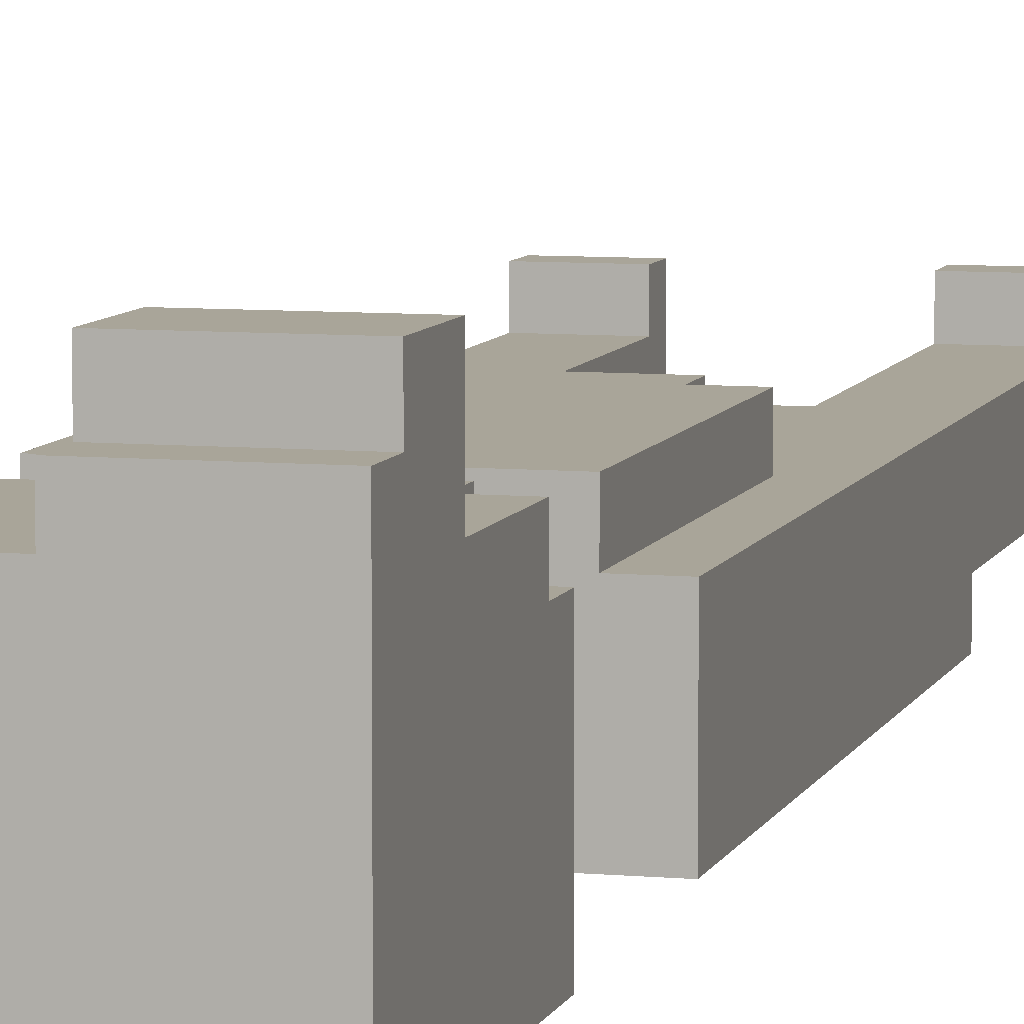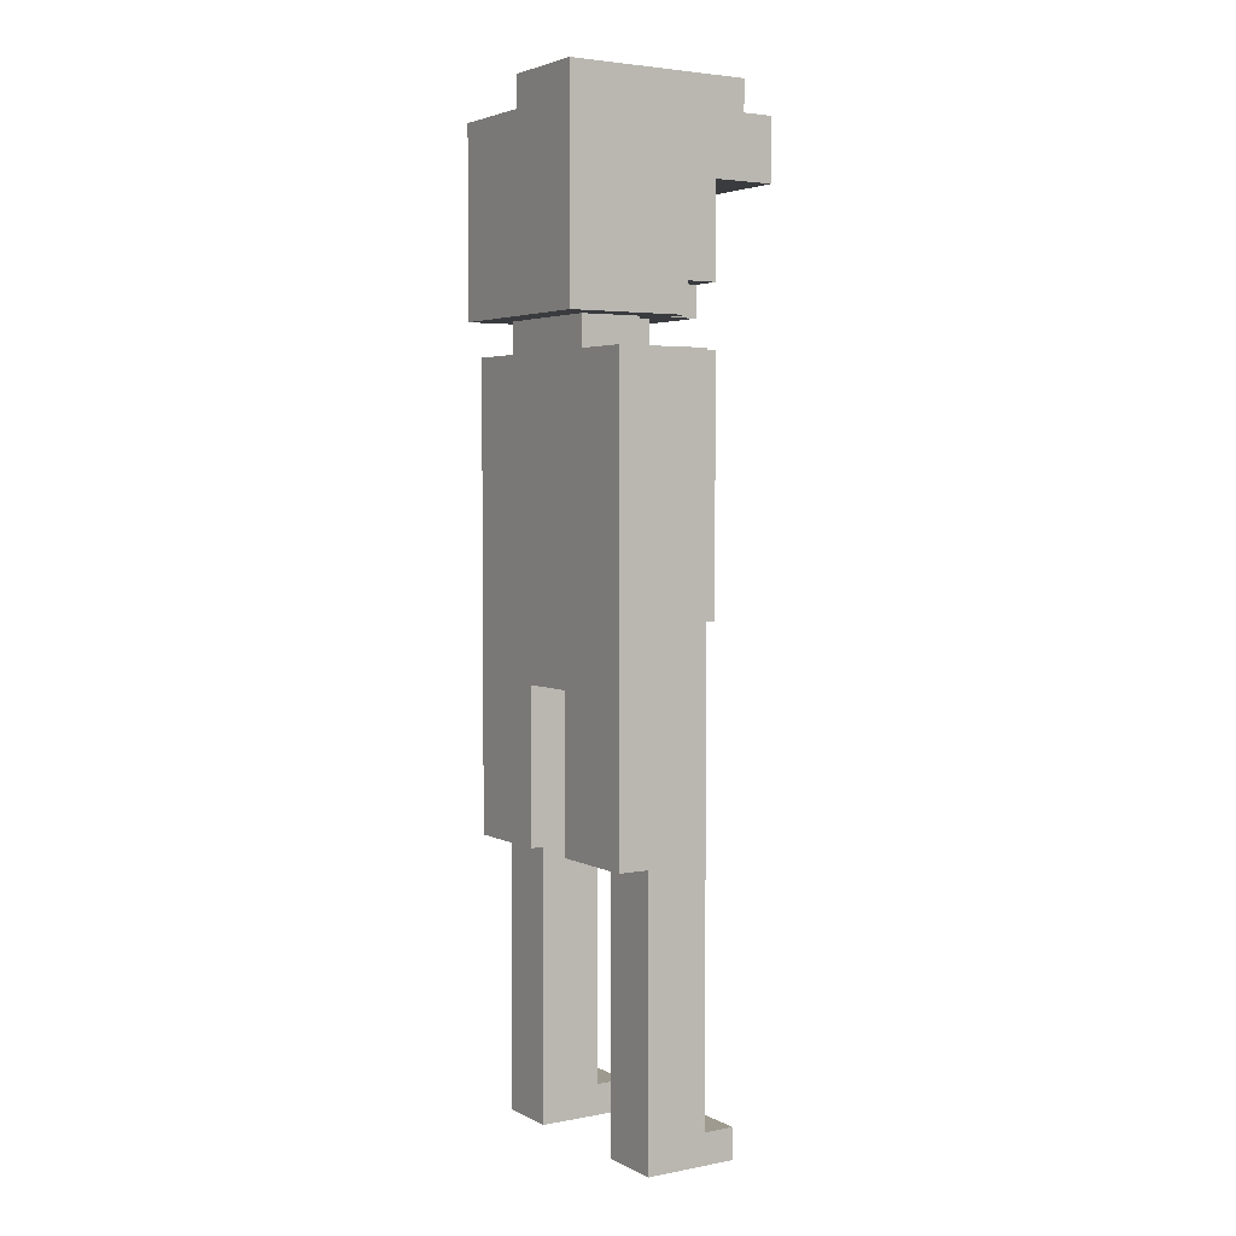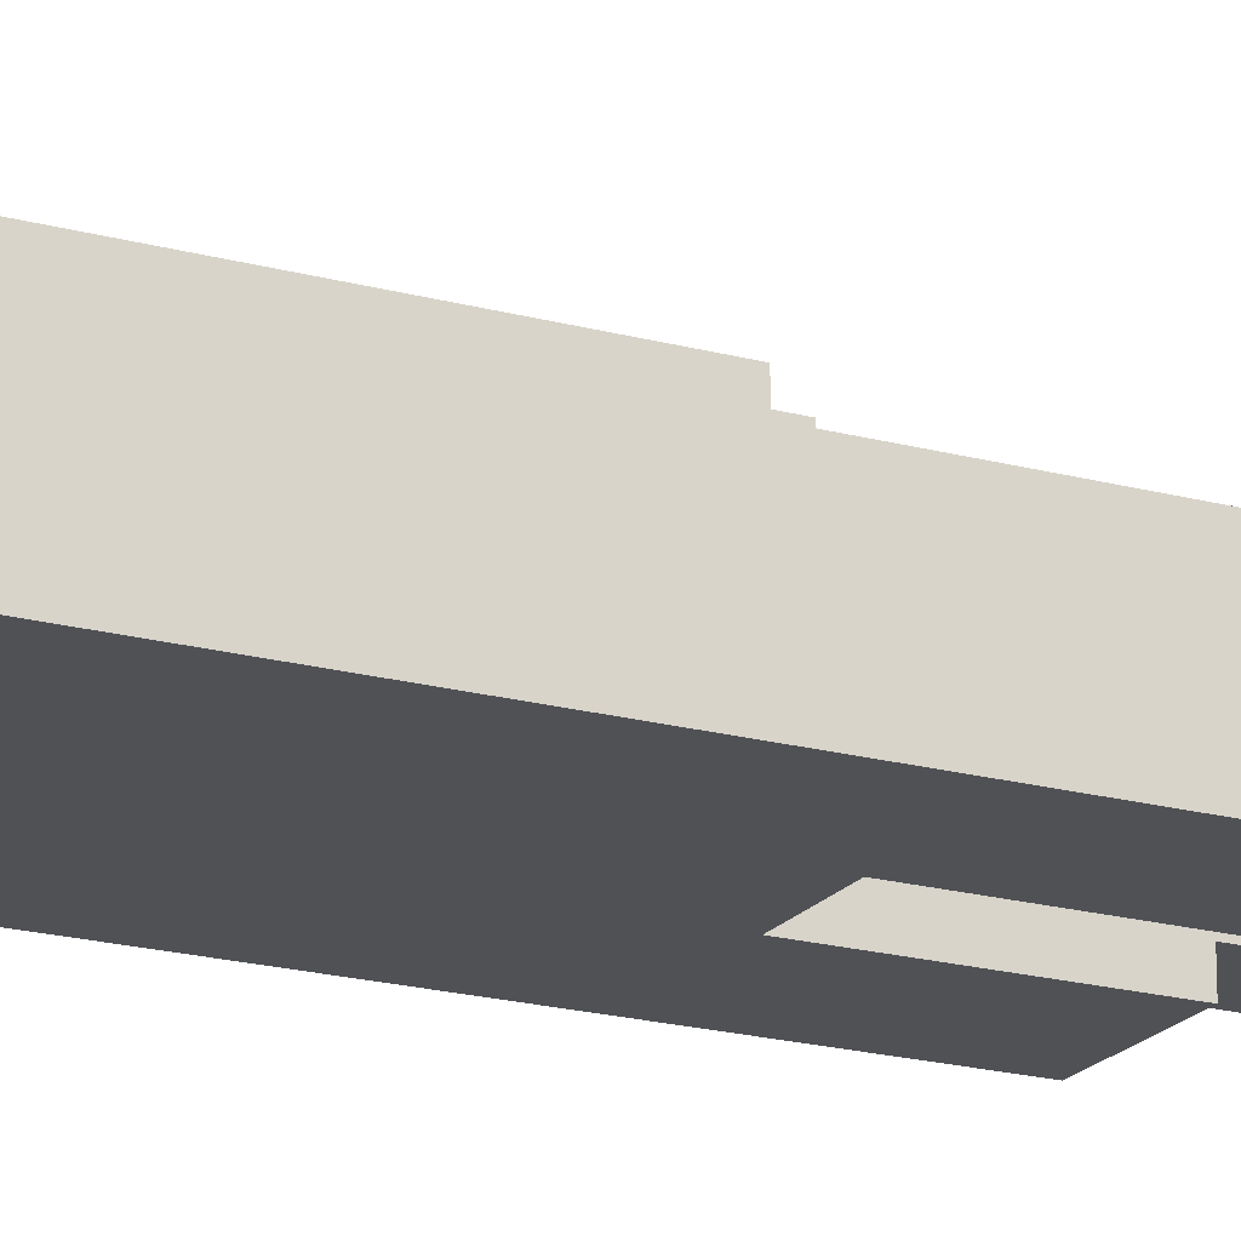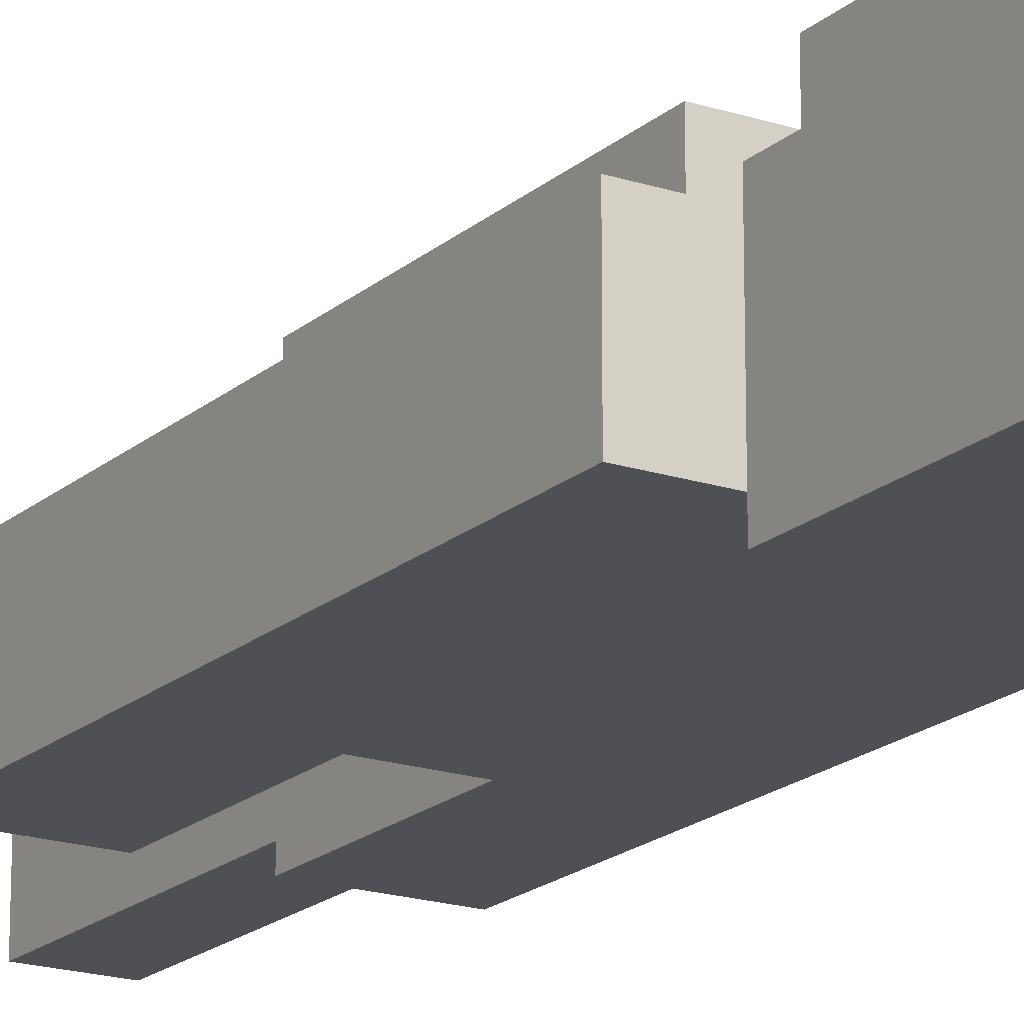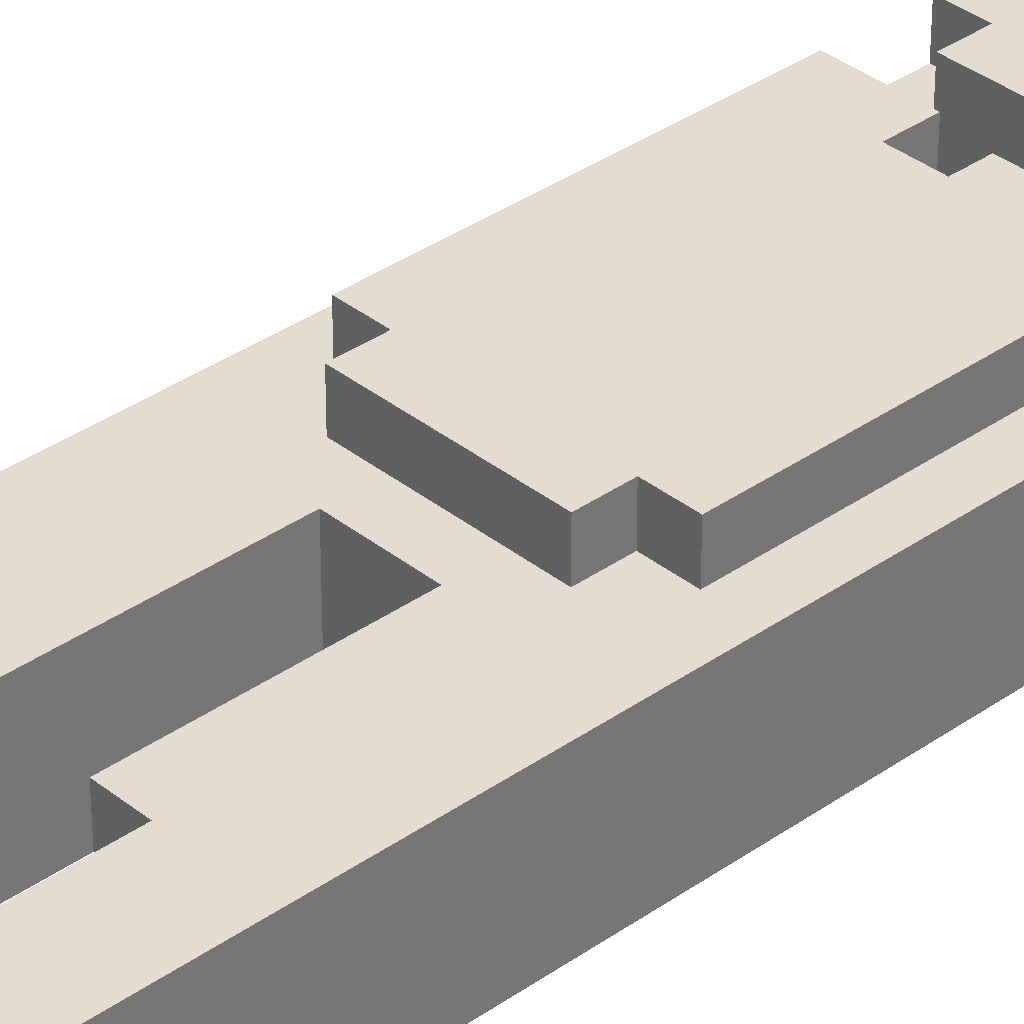
<metadata>
{"format":"obj","ext":"obj","renderer":"f3d","projection":"perspective","resolution":1024,"background":"white","views":[{"elev":7.4,"azim":-165.2,"up":"+Z"},{"elev":3.7,"azim":-122.3,"up":"+Y"},{"elev":-19.9,"azim":-116.7,"up":"+Z"},{"elev":-18.7,"azim":147.8,"up":"+Z"},{"elev":35.1,"azim":46.7,"up":"+Z"}]}
</metadata>
<code>
o
v -0.5 0 0.3
v -0.5 0 0
v -0.5 0.1 0.3
v -0.5 0.1 0.2
v -0.5 0.9 0
v -0.5 0.9 -0.1
v -0.5 1.5 0.2
v -0.5 1.5 -0.1
v -0.5 2.3 0.2
v -0.5 2.3 -0.1
v -0.5 2.4 0.2
v -0.5 2.4 -0.1
v -0.4 1.6 0.3
v -0.4 1.6 0.2
v -0.4 2.3 0.3
v -0.4 2.3 0.2
v -0.4 2.4 0.3
v -0.4 2.4 0.2
v -0.4 2.5 0.2
v -0.4 2.5 -0.1
v -0.4 2.5 -0.2
v -0.4 2.6 0.3
v -0.4 2.6 0.2
v -0.4 2.6 0.1
v -0.4 2.6 -0.1
v -0.4 2.7 0.1
v -0.4 2.7 0
v -0.4 2.8 0.2
v -0.4 2.8 0
v -0.4 2.9 0.5
v -0.4 2.9 0.3
v -0.4 3 0.3
v -0.4 3 0.2
v -0.4 3.1 0.5
v -0.4 3.1 0.4
v -0.4 3.2 0.4
v -0.4 3.2 -0.2
v -0.3 1.5 0.3
v -0.3 1.5 0.2
v -0.3 1.6 0.3
v -0.3 1.6 0.2
v -0.3 2.4 0.1
v -0.3 2.4 -0.1
v -0.3 2.5 0.3
v -0.3 2.5 0.2
v -0.3 2.5 0.1
v -0.3 2.5 -0.1
v -0.3 2.6 0.3
v -0.3 2.6 0.2
v -0.2 2.4 0.2
v -0.2 2.4 0.1
v -0.2 2.5 0.2
v -0.2 2.5 0.1
v 0 0.9 0.2
v 0 0.9 -0.1
v 0 1.4 0.2
v 0 1.4 -0.1
v 0 2.3 0.3
v 0 2.3 0.2
v 0 2.4 0.3
v 0 2.4 0.2
v 0.1 0 0.3
v 0.1 0 0
v 0.1 0.1 0.3
v 0.1 0.1 0.2
v 0.1 0.9 0.2
v 0.1 0.9 0
v -0.3 0 0.3
v -0.3 0 0
v -0.3 0.1 0.3
v -0.3 0.1 0.2
v -0.3 0.9 0.2
v -0.3 0.9 0
v -0.2 0.9 0.2
v -0.2 0.9 -0.1
v -0.2 1.4 0.2
v -0.2 1.4 -0.1
v -0.2 2.3 0.3
v -0.2 2.3 0.2
v -0.2 2.4 0.3
v -0.2 2.4 0.2
v -0.1 2.9 0.5
v -0.1 2.9 0.3
v -0.1 3 0.3
v -0.1 3.1 0.5
v -0.1 3.1 0.4
v -0.1 3.1 0.3
v -0.1 3.1 -0.2
v -0.1 3.2 0.4
v -0.1 3.2 -0.2
v 0 2.4 0.2
v 0 2.4 0.1
v 0 2.5 0.2
v 0 2.5 0.1
v 0.1 1.5 0.3
v 0.1 1.5 0.2
v 0.1 1.6 0.3
v 0.1 1.6 0.2
v 0.1 2.4 0.1
v 0.1 2.4 -0.1
v 0.1 2.5 0.3
v 0.1 2.5 0.2
v 0.1 2.5 0.1
v 0.1 2.5 -0.1
v 0.1 2.6 0.3
v 0.1 2.6 0.2
v 0.1 3 0.3
v 0.1 3 0.2
v 0.1 3.1 0.3
v 0.1 3.1 0.2
v 0.2 1.6 0.3
v 0.2 1.6 0.2
v 0.2 2.3 0.3
v 0.2 2.3 0.2
v 0.2 2.4 0.3
v 0.2 2.4 0.2
v 0.2 2.5 0.2
v 0.2 2.5 -0.1
v 0.2 2.5 -0.2
v 0.2 2.6 0.3
v 0.2 2.6 0.2
v 0.2 2.6 0.1
v 0.2 2.6 -0.1
v 0.2 2.7 0.1
v 0.2 2.7 0
v 0.2 2.8 0.2
v 0.2 2.8 0
v 0.2 2.9 0.3
v 0.2 2.9 0.2
v 0.2 3 0.3
v 0.2 3 0.2
v 0.2 3.1 0.2
v 0.2 3.1 -0.2
v 0.3 0 0.3
v 0.3 0 0
v 0.3 0.1 0.3
v 0.3 0.1 0.2
v 0.3 0.9 0
v 0.3 0.9 -0.1
v 0.3 1.5 0.2
v 0.3 1.5 -0.1
v 0.3 2.3 0.2
v 0.3 2.3 -0.1
v 0.3 2.4 0.2
v 0.3 2.4 -0.1
v -0.4 2.9 0.5
v -0.4 3.1 0.5
v -0.1 2.9 0.5
v -0.1 3.1 0.5
v -0.4 3.1 0.4
v -0.4 3.2 0.4
v -0.1 3.1 0.4
v -0.1 3.2 0.4
v -0.5 0 0.3
v -0.5 0.1 0.3
v -0.4 1.6 0.3
v -0.4 2.3 0.3
v -0.4 2.4 0.3
v -0.4 2.6 0.3
v -0.4 2.9 0.3
v -0.3 0 0.3
v -0.3 0.1 0.3
v -0.3 1.5 0.3
v -0.3 1.6 0.3
v -0.3 2.5 0.3
v -0.3 2.6 0.3
v -0.3 2.7 0.3
v -0.3 2.8 0.3
v -0.3 2.9 0.3
v -0.2 2.1 0.3
v -0.2 2.3 0.3
v -0.2 2.4 0.3
v -0.2 2.7 0.3
v -0.2 2.8 0.3
v -0.2 2.9 0.3
v -0.1 2.9 0.3
v -0.1 3 0.3
v -0.1 3.1 0.3
v 0 2.1 0.3
v 0 2.3 0.3
v 0 2.4 0.3
v 0 2.7 0.3
v 0 2.8 0.3
v 0 2.9 0.3
v 0.1 0 0.3
v 0.1 0.1 0.3
v 0.1 1.5 0.3
v 0.1 1.6 0.3
v 0.1 2.5 0.3
v 0.1 2.6 0.3
v 0.1 2.7 0.3
v 0.1 2.8 0.3
v 0.1 2.9 0.3
v 0.1 3 0.3
v 0.1 3.1 0.3
v 0.2 1.6 0.3
v 0.2 2.3 0.3
v 0.2 2.4 0.3
v 0.2 2.6 0.3
v 0.2 2.9 0.3
v 0.2 3 0.3
v 0.3 0 0.3
v 0.3 0.1 0.3
v -0.5 0.1 0.2
v -0.5 1.5 0.2
v -0.5 2.3 0.2
v -0.5 2.4 0.2
v -0.4 1.6 0.2
v -0.4 2.3 0.2
v -0.4 2.4 0.2
v -0.4 2.5 0.2
v -0.4 2.6 0.2
v -0.3 0.1 0.2
v -0.3 0.9 0.2
v -0.3 1.5 0.2
v -0.3 1.6 0.2
v -0.3 2.5 0.2
v -0.3 2.6 0.2
v -0.2 0.9 0.2
v -0.2 1.4 0.2
v -0.2 2.3 0.2
v -0.2 2.4 0.2
v -0.2 2.5 0.2
v 0 0.9 0.2
v 0 1.4 0.2
v 0 2.3 0.2
v 0 2.4 0.2
v 0 2.5 0.2
v 0.1 0.1 0.2
v 0.1 0.9 0.2
v 0.1 1.5 0.2
v 0.1 1.6 0.2
v 0.1 2.5 0.2
v 0.1 2.6 0.2
v 0.1 3 0.2
v 0.1 3.1 0.2
v 0.2 1.6 0.2
v 0.2 2.3 0.2
v 0.2 2.4 0.2
v 0.2 2.5 0.2
v 0.2 2.6 0.2
v 0.2 3 0.2
v 0.2 3.1 0.2
v 0.3 0.1 0.2
v 0.3 1.5 0.2
v 0.3 2.3 0.2
v 0.3 2.4 0.2
v -0.3 2.4 0.1
v -0.3 2.5 0.1
v -0.2 2.4 0.1
v -0.2 2.5 0.1
v 0 2.4 0.1
v 0 2.5 0.1
v 0.1 2.4 0.1
v 0.1 2.5 0.1
v -0.5 0 0
v -0.5 0.9 0
v -0.3 0 0
v -0.3 0.9 0
v 0.1 0 0
v 0.1 0.9 0
v 0.3 0 0
v 0.3 0.9 0
v -0.5 0.9 -0.1
v -0.5 1.5 -0.1
v -0.5 2.3 -0.1
v -0.5 2.4 -0.1
v -0.3 2.4 -0.1
v -0.3 2.5 -0.1
v -0.2 0.9 -0.1
v -0.2 1.4 -0.1
v 0 0.9 -0.1
v 0 1.4 -0.1
v 0.1 2.4 -0.1
v 0.1 2.5 -0.1
v 0.3 0.9 -0.1
v 0.3 1.5 -0.1
v 0.3 2.3 -0.1
v 0.3 2.4 -0.1
v -0.4 2.5 -0.2
v -0.4 3.2 -0.2
v -0.1 3.1 -0.2
v -0.1 3.2 -0.2
v 0.2 2.5 -0.2
v 0.2 3.1 -0.2
v -0.5 0 0.3
v -0.3 0 0.3
v 0.1 0 0.3
v 0.3 0 0.3
v -0.5 0 0
v -0.3 0 0
v 0.1 0 0
v 0.3 0 0
v -0.3 0.9 0.2
v -0.2 0.9 0.2
v 0 0.9 0.2
v 0.1 0.9 0.2
v -0.5 0.9 0
v -0.3 0.9 0
v 0.1 0.9 0
v 0.3 0.9 0
v -0.5 0.9 -0.1
v -0.2 0.9 -0.1
v 0 0.9 -0.1
v 0.3 0.9 -0.1
v -0.2 1.4 0.2
v 0 1.4 0.2
v -0.2 1.4 -0.1
v 0 1.4 -0.1
v -0.3 1.5 0.3
v 0.1 1.5 0.3
v -0.3 1.5 0.2
v 0.1 1.5 0.2
v -0.4 1.6 0.3
v -0.3 1.6 0.3
v 0.1 1.6 0.3
v 0.2 1.6 0.3
v -0.4 1.6 0.2
v -0.3 1.6 0.2
v 0.1 1.6 0.2
v 0.2 1.6 0.2
v -0.3 2.5 0.3
v 0.1 2.5 0.3
v -0.4 2.5 0.2
v -0.3 2.5 0.2
v -0.2 2.5 0.2
v 0 2.5 0.2
v 0.1 2.5 0.2
v 0.2 2.5 0.2
v -0.3 2.5 0.1
v -0.2 2.5 0.1
v 0 2.5 0.1
v 0.1 2.5 0.1
v -0.4 2.5 -0.1
v -0.3 2.5 -0.1
v 0.1 2.5 -0.1
v 0.2 2.5 -0.1
v -0.4 2.5 -0.2
v 0.2 2.5 -0.2
v -0.4 2.6 0.3
v -0.3 2.6 0.3
v 0.1 2.6 0.3
v 0.2 2.6 0.3
v -0.4 2.6 0.2
v -0.3 2.6 0.2
v 0.1 2.6 0.2
v 0.2 2.6 0.2
v -0.4 2.9 0.5
v -0.1 2.9 0.5
v -0.4 2.9 0.3
v -0.3 2.9 0.3
v -0.2 2.9 0.3
v -0.1 2.9 0.3
v -0.5 0.1 0.3
v -0.3 0.1 0.3
v 0.1 0.1 0.3
v 0.3 0.1 0.3
v -0.5 0.1 0.2
v -0.3 0.1 0.2
v 0.1 0.1 0.2
v 0.3 0.1 0.2
v -0.2 2.3 0.3
v 0 2.3 0.3
v -0.2 2.3 0.2
v 0 2.3 0.2
v -0.4 2.4 0.3
v -0.2 2.4 0.3
v 0 2.4 0.3
v 0.2 2.4 0.3
v -0.5 2.4 0.2
v -0.4 2.4 0.2
v -0.2 2.4 0.2
v 0 2.4 0.2
v 0.2 2.4 0.2
v 0.3 2.4 0.2
v -0.3 2.4 0.1
v -0.2 2.4 0.1
v 0 2.4 0.1
v 0.1 2.4 0.1
v -0.5 2.4 -0.1
v -0.3 2.4 -0.1
v 0.1 2.4 -0.1
v 0.3 2.4 -0.1
v 0.1 3 0.3
v 0.2 3 0.3
v 0.1 3 0.2
v 0.2 3 0.2
v -0.4 3.1 0.5
v -0.1 3.1 0.5
v -0.4 3.1 0.4
v -0.1 3.1 0.4
v -0.1 3.1 0.3
v 0.1 3.1 0.3
v 0.1 3.1 0.2
v 0.2 3.1 0.2
v -0.1 3.1 -0.2
v 0.2 3.1 -0.2
v -0.4 3.2 0.4
v -0.1 3.2 0.4
v -0.4 3.2 -0.2
v -0.1 3.2 -0.2
f 3 2 1
f 4 2 3
f 5 2 4
f 7 5 4
f 7 6 5
f 8 6 7
f 9 8 7
f 10 8 9
f 11 10 9
f 12 10 11
f 15 14 13
f 16 14 15
f 17 16 15
f 18 16 17
f 23 20 19
f 24 20 23
f 25 21 20
f 25 20 24
f 26 24 23
f 26 23 22
f 26 25 24
f 27 25 26
f 28 26 22
f 28 27 26
f 29 25 27
f 29 27 28
f 31 28 22
f 32 28 31
f 32 31 30
f 33 29 28
f 33 28 32
f 34 32 30
f 34 33 32
f 35 33 34
f 36 33 35
f 37 21 25
f 37 33 36
f 37 25 29
f 37 29 33
f 40 39 38
f 41 39 40
f 46 43 42
f 47 43 46
f 48 45 44
f 49 45 48
f 52 51 50
f 53 51 52
f 56 55 54
f 57 55 56
f 60 59 58
f 61 59 60
f 64 63 62
f 65 63 64
f 66 63 65
f 67 63 66
f 68 69 70
f 70 69 71
f 71 69 72
f 72 69 73
f 74 75 76
f 76 75 77
f 78 79 80
f 80 79 81
f 82 83 84
f 82 84 85
f 85 84 86
f 86 84 87
f 86 87 89
f 87 88 89
f 89 88 90
f 91 92 93
f 93 92 94
f 95 96 97
f 97 96 98
f 99 100 103
f 103 100 104
f 101 102 105
f 105 102 106
f 107 108 109
f 109 108 110
f 111 112 113
f 113 112 114
f 113 114 115
f 115 114 116
f 117 118 121
f 121 118 122
f 118 119 123
f 122 118 123
f 121 122 124
f 120 121 124
f 122 123 124
f 124 123 125
f 120 124 126
f 124 125 126
f 125 123 127
f 126 125 127
f 120 126 128
f 126 127 129
f 128 126 129
f 128 129 130
f 129 127 131
f 130 129 131
f 131 127 132
f 123 119 133
f 132 127 133
f 127 123 133
f 134 135 136
f 136 135 137
f 137 135 138
f 137 138 140
f 138 139 140
f 140 139 141
f 140 141 142
f 142 141 143
f 142 143 144
f 144 143 145
f 148 147 146
f 149 147 148
f 152 151 150
f 153 151 152
f 161 155 154
f 162 155 161
f 164 157 156
f 166 160 159
f 167 160 166
f 168 160 167
f 169 160 168
f 170 164 163
f 170 157 164
f 171 158 157
f 171 157 170
f 172 158 171
f 173 168 167
f 173 166 165
f 173 167 166
f 174 169 168
f 174 168 173
f 175 169 174
f 176 174 173
f 176 175 174
f 179 170 163
f 179 171 170
f 180 171 179
f 182 176 173
f 182 173 165
f 182 177 176
f 183 177 182
f 184 177 183
f 187 180 179
f 187 179 163
f 188 180 187
f 189 182 165
f 190 182 189
f 191 183 182
f 191 182 190
f 192 184 183
f 192 183 191
f 193 177 184
f 193 184 192
f 194 178 177
f 194 177 193
f 195 178 194
f 196 180 188
f 197 181 180
f 197 180 196
f 198 181 197
f 199 193 192
f 199 192 191
f 199 191 190
f 200 194 193
f 200 193 199
f 201 194 200
f 202 186 185
f 203 186 202
f 208 206 205
f 209 207 206
f 209 206 208
f 210 207 209
f 213 205 204
f 214 205 213
f 215 208 205
f 215 205 214
f 216 208 215
f 217 212 211
f 218 212 217
f 219 215 214
f 220 215 219
f 225 215 220
f 226 222 221
f 227 223 222
f 227 222 226
f 228 223 227
f 230 225 224
f 231 215 225
f 231 225 230
f 237 232 231
f 240 234 233
f 241 234 240
f 242 236 235
f 243 236 242
f 244 230 229
f 244 231 230
f 245 237 231
f 245 231 244
f 245 238 237
f 246 239 238
f 246 238 245
f 247 239 246
f 250 249 248
f 251 249 250
f 254 253 252
f 255 253 254
f 256 257 258
f 258 257 259
f 260 261 262
f 262 261 263
f 266 267 268
f 264 265 270
f 270 265 271
f 271 265 273
f 268 269 274
f 266 268 274
f 274 269 275
f 272 273 276
f 265 266 277
f 276 273 277
f 273 265 277
f 266 274 278
f 277 266 278
f 278 274 279
f 280 281 282
f 282 281 283
f 280 282 284
f 284 282 285
f 290 287 286
f 291 287 290
f 292 289 288
f 293 289 292
f 299 295 294
f 300 297 296
f 302 299 298
f 303 295 299
f 303 299 302
f 304 301 300
f 304 300 296
f 305 301 304
f 308 307 306
f 309 307 308
f 312 311 310
f 313 311 312
f 318 315 314
f 319 315 318
f 320 317 316
f 321 317 320
f 325 323 322
f 326 323 325
f 327 323 326
f 328 323 327
f 330 325 324
f 330 326 325
f 331 326 330
f 332 329 328
f 332 328 327
f 333 329 332
f 334 330 324
f 335 330 334
f 336 329 333
f 337 329 336
f 338 335 334
f 338 336 335
f 338 337 336
f 339 337 338
f 344 341 340
f 345 341 344
f 346 343 342
f 347 343 346
f 350 349 348
f 351 349 350
f 352 349 351
f 353 349 352
f 354 355 358
f 358 355 359
f 356 357 360
f 360 357 361
f 362 363 364
f 364 363 365
f 366 367 371
f 371 367 372
f 368 369 373
f 373 369 374
f 371 372 376
f 370 371 376
f 376 372 377
f 374 375 378
f 373 374 378
f 378 375 379
f 370 376 380
f 380 376 381
f 379 375 382
f 382 375 383
f 384 385 386
f 386 385 387
f 388 389 390
f 390 389 391
f 392 393 394
f 392 394 396
f 394 395 396
f 396 395 397
f 398 399 400
f 400 399 401

</code>
